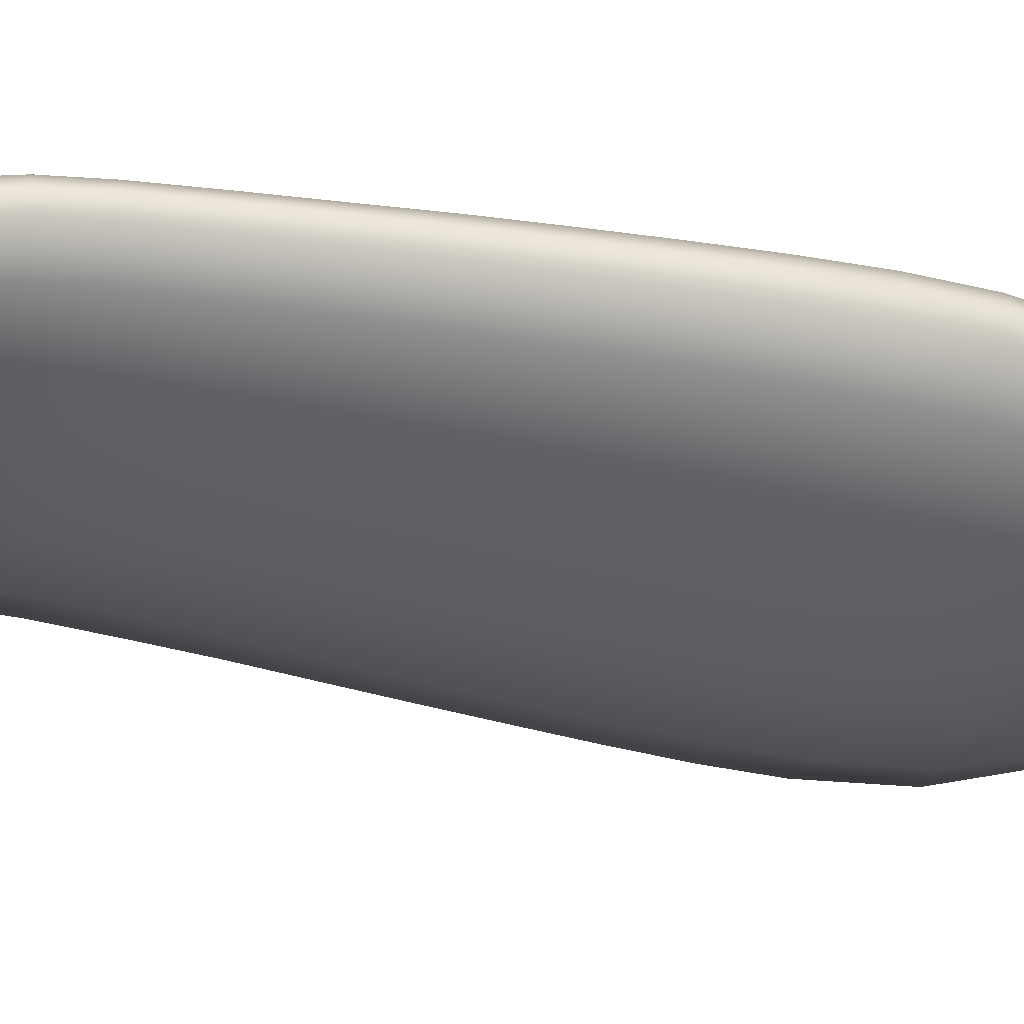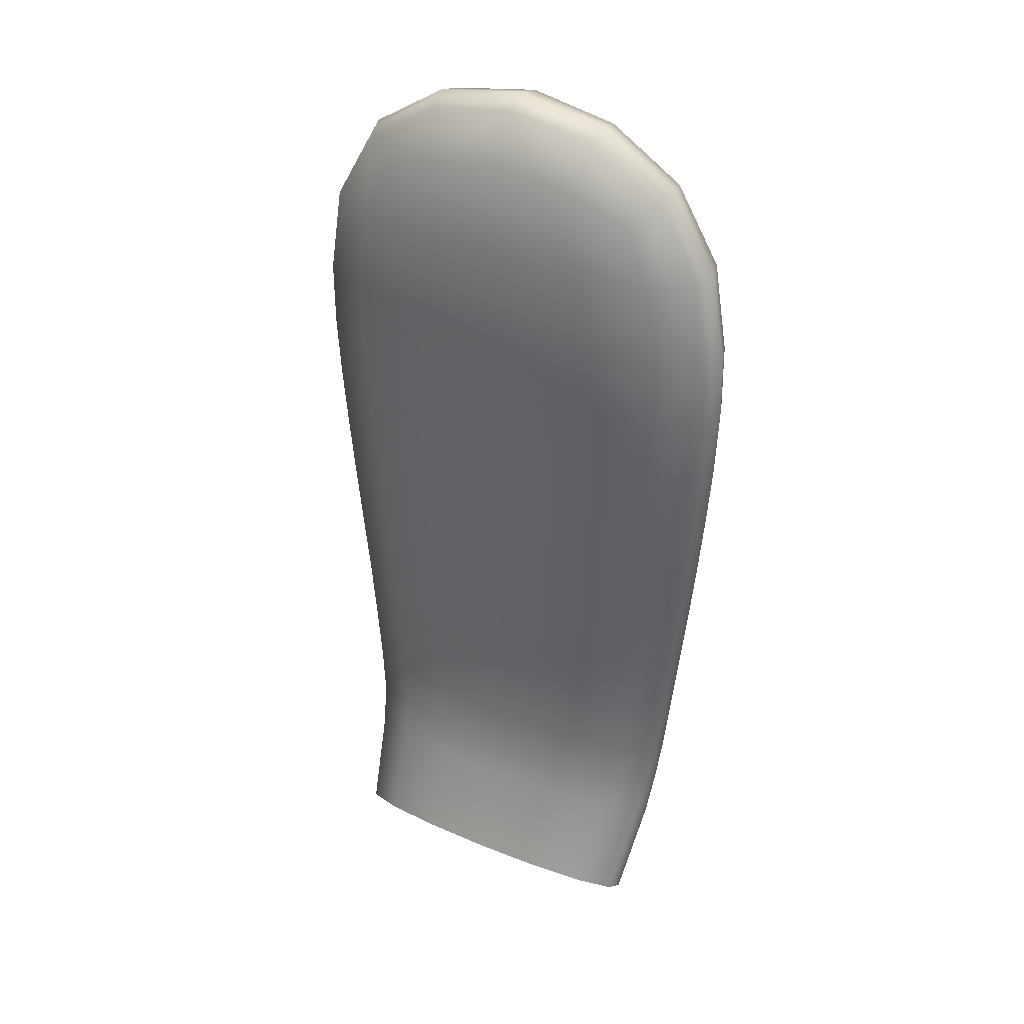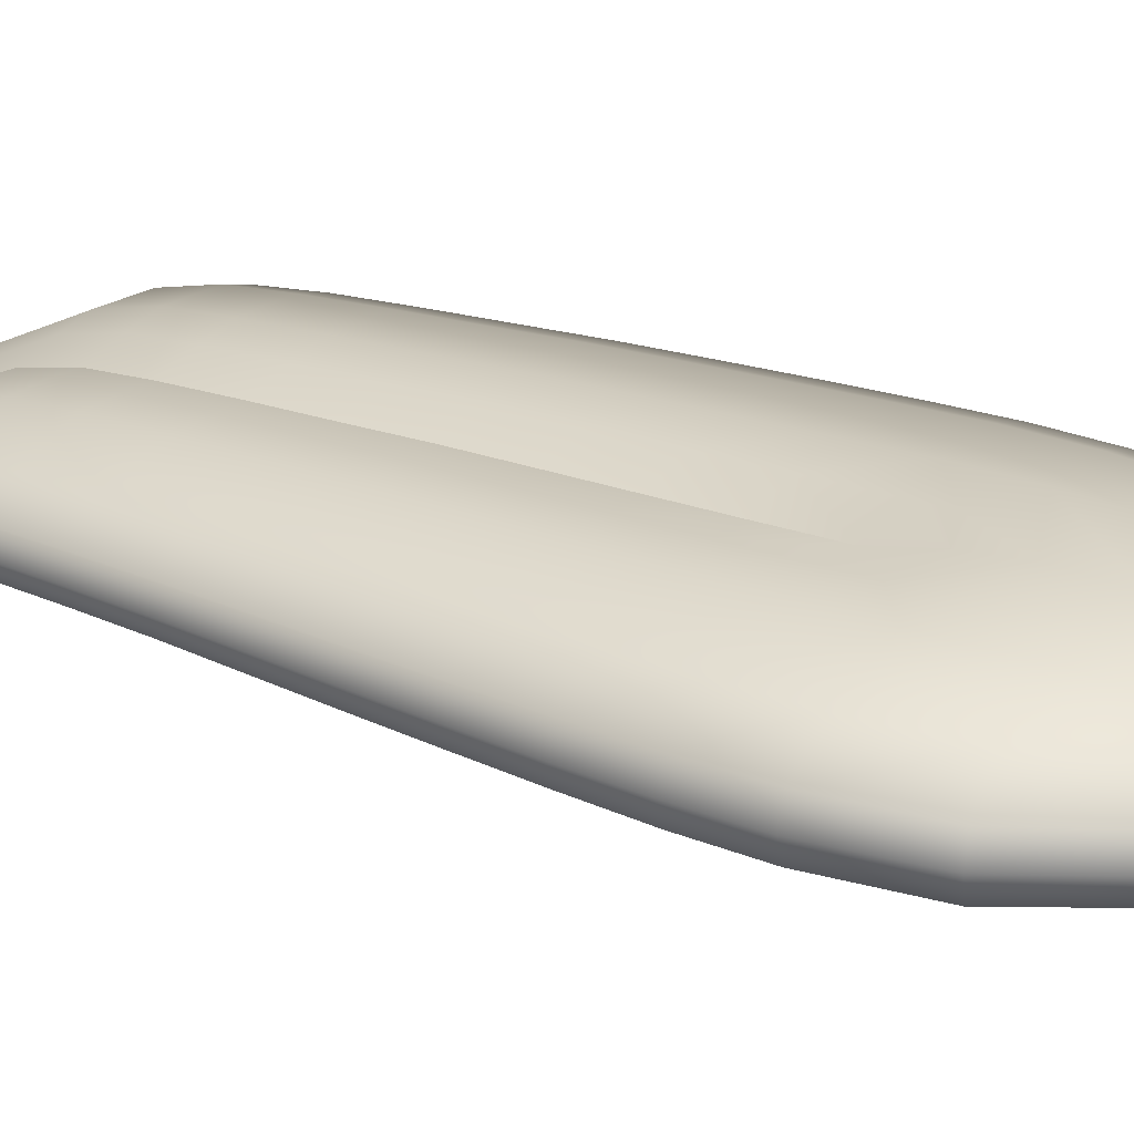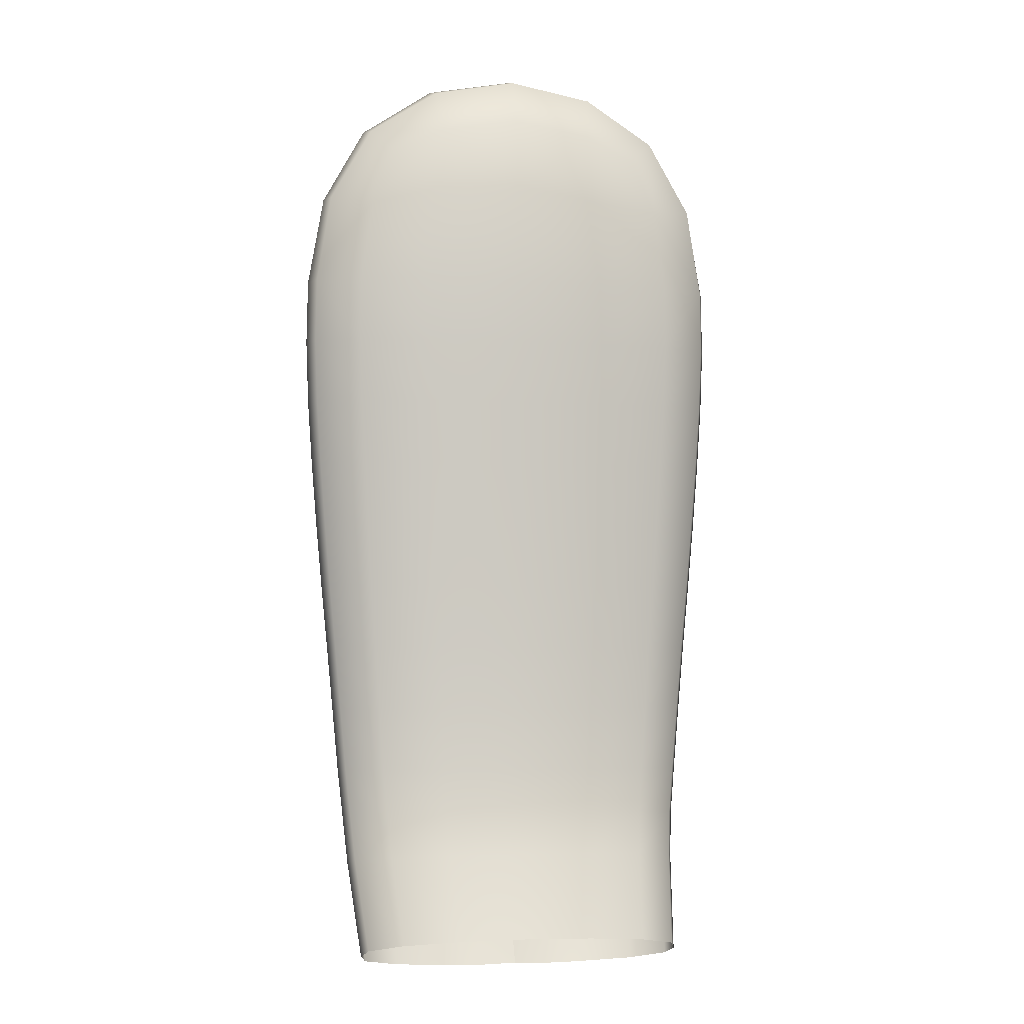
<metadata>
{"format":"obj","ext":"obj","renderer":"f3d","projection":"perspective","resolution":1024,"background":"white","views":[{"elev":-42.3,"azim":-104.4,"up":"+Y"},{"elev":37.0,"azim":28.3,"up":"+Z"},{"elev":28.0,"azim":-59.4,"up":"+Y"},{"elev":-4.3,"azim":-10.8,"up":"+Z"}]}
</metadata>
<code>
g pm0094_00_LongTongueSkin_ty
v 0.114 0.4256 1.155
v 1.613e-29 0.3923 1.165
v 1.613e-29 0.4256 1.176
v 0.1096 0.3946 1.146
v 0.2011 0.3972 1.087
v 0.1014 0.3689 1.087
v 0.2091 0.4259 1.092
v 0.2648 0.4267 0.9925
v 1.612e-29 0.3647 1.103
v 1.609e-29 0.3529 0.9988
v 0.171 0.3776 1.055
v 0.2011 0.3728 0.9815
v 0.1096 0.3578 0.9902
v 0.1178 0.3589 0.8741
v 1.546e-29 0.3542 0.8741
v 1.459e-29 0.3564 0.7894
v 0.1184 0.361 0.7894
v 1.288e-29 0.3605 0.7048
v 0.2565 0.3974 0.9902
v 0.216 0.3738 0.8741
v 0.2752 0.3984 0.8741
v 0.1171 0.365 0.7048
v 1.047e-29 0.3635 0.6201
v 0.2172 0.3757 0.7894
v 0.1146 0.3678 0.6201
v 8.379e-30 0.3656 0.5354
v 0.2147 0.3788 0.7048
v 0.2767 0.3998 0.7894
v 0.1117 0.3698 0.5354
v 6.169e-30 0.3676 0.4507
v 0.2103 0.3811 0.6201
v 0.1086 0.3717 0.4507
v 3.917e-30 0.3698 0.366
v 0.2855 0.4276 0.8743
v 0.2736 0.4017 0.7048
v 0.205 0.3826 0.5354
v 0.1052 0.3737 0.366
v 2.626e-30 0.3695 0.2813
v 0.2871 0.4286 0.7896
v 0.268 0.403 0.6201
v 0.1992 0.3841 0.4507
v 0.1019 0.3734 0.2813
v 1.573e-30 0.3684 0.1966
v 0.2752 0.4567 0.8741
v 0.2839 0.4291 0.7048
v 0.2613 0.4038 0.5354
v 0.1929 0.3855 0.366
v 0.09871 0.3721 0.1966
v 1.002e-30 0.3625 0.1388
v 0.2767 0.4573 0.7894
v 0.2781 0.4293 0.6201
v 0.2539 0.4045 0.4507
v 0.187 0.3848 0.2813
v 0.09606 0.3663 0.1385
v 6.332e-31 0.3483 0.08418
v 0.2737 0.4563 0.7048
v 0.2712 0.4292 0.5354
v 0.2459 0.4049 0.366
v 0.1811 0.3833 0.1966
v 0.09389 0.352 0.0834
v 6.591e-32 0.2961 -0.02214
v 0.08865 0.2993 -0.02371
v 0.1762 0.3775 0.1373
v 0.1722 0.363 0.08106
v 0.1626 0.3087 -0.02838
v 0.2383 0.4039 0.2813
v 0.2636 0.4291 0.4506
v 0.2308 0.4019 0.1966
v 0.2194 0.3814 0.07718
v 0.2071 0.3243 -0.03614
v 0.2245 0.3962 0.1353
v 0.2553 0.4283 0.3659
v 0.2277 0.4033 0.07233
v 0.2149 0.343 -0.04569
v 0.2474 0.4267 0.2812
v 0.2397 0.4241 0.1965
v 0.233 0.4186 0.1328
v 0.2195 0.4253 0.06788
v 0.2071 0.3617 -0.05474
v 0.2247 0.441 0.1307
v 0.2311 0.4463 0.1966
v 0.2386 0.4495 0.2813
v 0.2462 0.4517 0.366
v 0.1723 0.4436 0.064
v 0.1626 0.3773 -0.0625
v 0.1764 0.4596 0.1288
v 0.1815 0.4649 0.1966
v 0.1875 0.4685 0.2813
v 0.09395 0.4544 0.06169
v 0.08865 0.3865 -0.06715
v 0.04432 0.383 -0.06742
v 0.0962 0.4706 0.1276
v 0.099 0.4758 0.1966
v 0.04697 0.4505 0.06181
v 6.401e-31 0.4389 0.0558
v 7.151e-32 0.3764 -0.06484
v 1.011e-30 0.4552 0.1221
v 0.0481 0.4668 0.1279
v 1.583e-30 0.4607 0.1915
v 0.0495 0.4721 0.1971
v 2.638e-30 0.4644 0.2762
v 0.1022 0.4797 0.2813
v 0.05112 0.4759 0.2818
v 3.929e-30 0.4671 0.3609
v 0.1055 0.4826 0.366
v 0.05274 0.4787 0.3665
v 6.02e-30 0.4703 0.4456
v 0.1934 0.4711 0.366
v 0.05442 0.4821 0.4512
v 8.389e-30 0.4721 0.5303
v 0.1088 0.4862 0.4507
v 0.1996 0.4742 0.4507
v 0.05597 0.484 0.5359
v 1.06e-29 0.4738 0.615
v 0.1119 0.4883 0.5354
v 0.2541 0.4537 0.4507
v 0.05738 0.4859 0.6206
v 1.313e-29 0.4756 0.6997
v 0.2053 0.4758 0.5354
v 0.2615 0.4546 0.5354
v 0.1148 0.4902 0.6201
v 0.05856 0.4878 0.7053
v 1.482e-29 0.4779 0.7844
v 0.2681 0.4555 0.6201
v 0.2105 0.4774 0.6201
v 0.1171 0.4923 0.7048
v 0.2148 0.479 0.7048
v 0.0592 0.4903 0.79
v 1.617e-29 0.4941 0.8544
v 0.1184 0.495 0.7895
v 0.2172 0.4811 0.7894
v 0.1178 0.4952 0.8741
v 0.05888 0.4915 0.8321
v 1.619e-29 0.5016 0.9182
v 1.623e-29 0.4995 0.9988
v 0.216 0.4807 0.8741
v 0.2011 0.4799 0.9815
v 0.1096 0.4944 0.9902
v 0.1014 0.4824 1.087
v 1.613e-29 0.4866 1.103
v 1.613e-29 0.4588 1.165
v 0.2565 0.4558 0.9902
v 0.2011 0.4545 1.087
v 0.2091 0.4259 1.092
v 0.114 0.4256 1.155
v 1.613e-29 0.4256 1.176
v 0.1096 0.4565 1.146
v 0.171 0.4741 1.055
v -0.114 0.4256 1.155
v 1.613e-29 0.4256 1.176
v 1.613e-29 0.3923 1.165
v -0.1096 0.3946 1.146
v -0.2011 0.3972 1.087
v -0.1014 0.3689 1.087
v -0.2091 0.4259 1.092
v -0.2648 0.4267 0.9925
v 1.612e-29 0.3647 1.103
v 1.609e-29 0.3529 0.9988
v -0.171 0.3776 1.055
v -0.2011 0.3728 0.9815
v -0.1096 0.3578 0.9902
v -0.1178 0.3589 0.8741
v 1.546e-29 0.3542 0.8741
v 1.459e-29 0.3564 0.7894
v -0.1184 0.361 0.7894
v 1.288e-29 0.3605 0.7048
v -0.2565 0.3974 0.9902
v -0.216 0.3738 0.8741
v -0.2752 0.3984 0.8741
v -0.1171 0.365 0.7048
v 1.047e-29 0.3635 0.6201
v -0.2172 0.3757 0.7894
v -0.1146 0.3678 0.6201
v 8.379e-30 0.3656 0.5354
v -0.2147 0.3788 0.7048
v -0.2767 0.3998 0.7894
v -0.1117 0.3698 0.5354
v 6.169e-30 0.3676 0.4507
v -0.2103 0.3811 0.6201
v -0.1086 0.3717 0.4507
v 3.917e-30 0.3698 0.366
v -0.2855 0.4276 0.8743
v -0.2736 0.4017 0.7048
v -0.205 0.3826 0.5354
v -0.1052 0.3737 0.366
v 2.626e-30 0.3695 0.2813
v -0.2871 0.4286 0.7896
v -0.268 0.403 0.6201
v -0.1992 0.3841 0.4507
v -0.1019 0.3734 0.2813
v 1.573e-30 0.3684 0.1966
v -0.2752 0.4567 0.8741
v -0.2839 0.4291 0.7048
v -0.2613 0.4038 0.5354
v -0.1929 0.3855 0.366
v -0.09871 0.3721 0.1966
v 1.002e-30 0.3625 0.1388
v -0.2767 0.4573 0.7894
v -0.2781 0.4293 0.6201
v -0.2539 0.4045 0.4507
v -0.187 0.3848 0.2813
v -0.09606 0.3663 0.1385
v 6.332e-31 0.3483 0.08418
v -0.2737 0.4563 0.7048
v -0.2712 0.4292 0.5354
v -0.2459 0.4049 0.366
v -0.1811 0.3833 0.1966
v -0.09389 0.352 0.0834
v 6.591e-32 0.2961 -0.02214
v -0.08865 0.2993 -0.02371
v -0.1762 0.3775 0.1373
v -0.1722 0.363 0.08106
v -0.1626 0.3087 -0.02838
v -0.2383 0.4039 0.2813
v -0.2636 0.4291 0.4506
v -0.2308 0.4019 0.1966
v -0.2194 0.3814 0.07718
v -0.2071 0.3243 -0.03614
v -0.2245 0.3962 0.1353
v -0.2553 0.4283 0.3659
v -0.2277 0.4033 0.07233
v -0.2149 0.343 -0.04569
v -0.2474 0.4267 0.2812
v -0.2397 0.4241 0.1965
v -0.233 0.4186 0.1328
v -0.2195 0.4253 0.06788
v -0.2071 0.3617 -0.05474
v -0.2247 0.441 0.1307
v -0.2311 0.4463 0.1966
v -0.2386 0.4495 0.2813
v -0.2462 0.4517 0.366
v -0.1723 0.4436 0.064
v -0.1626 0.3773 -0.0625
v -0.1764 0.4596 0.1288
v -0.1815 0.4649 0.1966
v -0.1875 0.4685 0.2813
v -0.09395 0.4544 0.06169
v -0.08865 0.3865 -0.06715
v -0.04432 0.383 -0.06742
v -0.0962 0.4706 0.1276
v -0.099 0.4758 0.1966
v -0.04697 0.4505 0.06181
v 6.401e-31 0.4389 0.0558
v 7.151e-32 0.3764 -0.06484
v 1.011e-30 0.4552 0.1221
v -0.0481 0.4668 0.1279
v 1.583e-30 0.4607 0.1915
v -0.0495 0.4721 0.1971
v 2.638e-30 0.4644 0.2762
v -0.1022 0.4797 0.2813
v -0.05112 0.4759 0.2818
v 3.929e-30 0.4671 0.3609
v -0.1055 0.4826 0.366
v -0.05274 0.4787 0.3665
v 6.02e-30 0.4703 0.4456
v -0.1934 0.4711 0.366
v -0.05442 0.4821 0.4512
v 8.389e-30 0.4721 0.5303
v -0.1088 0.4862 0.4507
v -0.1996 0.4742 0.4507
v -0.05597 0.484 0.5359
v 1.06e-29 0.4738 0.615
v -0.1119 0.4883 0.5354
v -0.2541 0.4537 0.4507
v -0.05738 0.4859 0.6206
v 1.313e-29 0.4756 0.6997
v -0.2053 0.4758 0.5354
v -0.2615 0.4546 0.5354
v -0.1148 0.4902 0.6201
v -0.05856 0.4878 0.7053
v 1.482e-29 0.4779 0.7844
v -0.2681 0.4555 0.6201
v -0.2105 0.4774 0.6201
v -0.1171 0.4923 0.7048
v -0.2148 0.479 0.7048
v -0.0592 0.4903 0.79
v 1.617e-29 0.4941 0.8544
v -0.1184 0.495 0.7895
v -0.2172 0.4811 0.7894
v -0.1178 0.4952 0.8741
v -0.05888 0.4915 0.8321
v 1.619e-29 0.5016 0.9182
v 1.623e-29 0.4995 0.9988
v -0.216 0.4807 0.8741
v -0.2011 0.4799 0.9815
v -0.1096 0.4944 0.9902
v -0.1014 0.4824 1.087
v 1.613e-29 0.4866 1.103
v 1.613e-29 0.4588 1.165
v -0.2565 0.4558 0.9902
v -0.2011 0.4545 1.087
v -0.2091 0.4259 1.092
v -0.114 0.4256 1.155
v 1.613e-29 0.4256 1.176
v -0.1096 0.4565 1.146
v -0.171 0.4741 1.055
g pm0094_00_LongTongueSkin_ty_0
f 3 2 1
f 2 4 1
f 1 4 5
f 6 4 2
f 5 4 6
f 7 1 5
f 7 5 8
f 9 6 2
f 9 10 6
f 11 5 6
f 11 6 12
f 11 12 5
f 10 13 6
f 6 13 12
f 14 13 10
f 12 13 14
f 15 14 10
f 15 16 14
f 16 17 14
f 16 18 17
f 5 19 8
f 12 19 5
f 20 12 14
f 14 17 20
f 21 19 12
f 20 21 12
f 8 19 21
f 18 22 17
f 18 23 22
f 17 24 20
f 20 24 21
f 17 22 24
f 23 25 22
f 23 26 25
f 22 27 24
f 22 25 27
f 24 28 21
f 24 27 28
f 26 29 25
f 26 30 29
f 25 31 27
f 25 29 31
f 30 32 29
f 30 33 32
f 21 28 34
f 34 8 21
f 27 35 28
f 27 31 35
f 29 36 31
f 29 32 36
f 33 37 32
f 33 38 37
f 28 39 34
f 28 35 39
f 31 40 35
f 31 36 40
f 32 41 36
f 32 37 41
f 38 42 37
f 38 43 42
f 34 39 44
f 34 44 8
f 35 45 39
f 35 40 45
f 36 46 40
f 36 41 46
f 37 47 41
f 37 42 47
f 43 48 42
f 43 49 48
f 39 50 44
f 39 45 50
f 40 51 45
f 40 46 51
f 41 52 46
f 41 47 52
f 42 53 47
f 42 48 53
f 49 54 48
f 49 55 54
f 45 56 50
f 45 51 56
f 46 57 51
f 46 52 57
f 47 58 52
f 47 53 58
f 48 59 53
f 48 54 59
f 55 60 54
f 55 61 60
f 61 62 60
f 54 60 63
f 54 63 59
f 60 62 64
f 60 64 63
f 62 65 64
f 53 59 66
f 53 66 58
f 52 58 67
f 52 67 57
f 59 63 68
f 59 68 66
f 64 65 69
f 65 70 69
f 63 64 71
f 63 71 68
f 64 69 71
f 58 66 72
f 58 72 67
f 69 70 73
f 70 74 73
f 66 68 75
f 66 75 72
f 68 71 76
f 68 76 75
f 71 69 77
f 69 73 77
f 71 77 76
f 73 74 78
f 74 79 78
f 77 73 80
f 73 78 80
f 76 77 81
f 77 80 81
f 75 76 82
f 76 81 82
f 72 75 83
f 75 82 83
f 78 79 84
f 79 85 84
f 80 78 86
f 78 84 86
f 81 80 87
f 80 86 87
f 82 81 88
f 81 87 88
f 84 85 89
f 85 90 89
f 89 90 91
f 86 84 92
f 84 89 92
f 87 86 93
f 86 92 93
f 94 89 91
f 92 89 94
f 94 91 95
f 91 96 95
f 94 95 97
f 98 92 94
f 98 94 97
f 93 92 98
f 98 97 99
f 100 98 99
f 100 93 98
f 100 99 101
f 87 93 102
f 102 93 100
f 88 87 102
f 103 100 101
f 103 102 100
f 103 101 104
f 88 102 105
f 105 102 103
f 106 103 104
f 106 105 103
f 106 104 107
f 108 88 105
f 82 88 108
f 83 82 108
f 109 106 107
f 109 107 110
f 111 105 106
f 108 105 111
f 109 111 106
f 83 108 112
f 112 108 111
f 113 109 110
f 113 110 114
f 115 111 109
f 112 111 115
f 113 115 109
f 116 83 112
f 72 83 116
f 67 72 116
f 117 113 114
f 117 114 118
f 119 112 115
f 116 112 119
f 67 116 120
f 120 116 119
f 57 67 120
f 121 115 113
f 119 115 121
f 117 121 113
f 122 117 118
f 122 118 123
f 57 120 124
f 51 57 124
f 51 124 56
f 120 119 125
f 125 119 121
f 124 120 125
f 126 121 117
f 125 121 126
f 122 126 117
f 124 125 127
f 56 124 127
f 127 125 126
f 128 122 123
f 128 123 129
f 130 126 122
f 127 126 130
f 128 130 122
f 56 127 131
f 131 127 130
f 131 130 132
f 50 56 131
f 133 128 129
f 130 128 133
f 132 130 133
f 133 129 134
f 132 133 134
f 134 135 132
f 50 131 136
f 136 131 132
f 136 132 137
f 44 50 136
f 136 137 44
f 135 138 132
f 132 138 137
f 139 138 135
f 137 138 139
f 140 139 135
f 140 141 139
f 137 142 44
f 143 142 137
f 44 142 8
f 8 142 143
f 144 8 143
f 144 143 145
f 146 145 141
f 145 147 141
f 141 147 139
f 143 147 145
f 139 147 143
f 148 137 139
f 148 139 143
f 148 143 137
f 151 150 149
f 152 151 149
f 152 149 153
f 152 154 151
f 152 153 154
f 149 155 153
f 153 155 156
f 154 157 151
f 158 157 154
f 153 159 154
f 154 159 160
f 160 159 153
f 161 158 154
f 161 154 160
f 161 162 158
f 161 160 162
f 162 163 158
f 164 163 162
f 165 164 162
f 166 164 165
f 167 153 156
f 167 160 153
f 160 168 162
f 165 162 168
f 167 169 160
f 169 168 160
f 167 156 169
f 170 166 165
f 171 166 170
f 172 165 168
f 172 168 169
f 170 165 172
f 173 171 170
f 174 171 173
f 175 170 172
f 173 170 175
f 176 172 169
f 175 172 176
f 177 174 173
f 178 174 177
f 179 173 175
f 177 173 179
f 180 178 177
f 181 178 180
f 176 169 182
f 156 182 169
f 183 175 176
f 179 175 183
f 184 177 179
f 180 177 184
f 185 181 180
f 186 181 185
f 187 176 182
f 183 176 187
f 188 179 183
f 184 179 188
f 189 180 184
f 185 180 189
f 190 186 185
f 191 186 190
f 187 182 192
f 192 182 156
f 193 183 187
f 188 183 193
f 194 184 188
f 189 184 194
f 195 185 189
f 190 185 195
f 196 191 190
f 197 191 196
f 198 187 192
f 193 187 198
f 199 188 193
f 194 188 199
f 200 189 194
f 195 189 200
f 201 190 195
f 196 190 201
f 202 197 196
f 203 197 202
f 204 193 198
f 199 193 204
f 205 194 199
f 200 194 205
f 206 195 200
f 201 195 206
f 207 196 201
f 202 196 207
f 208 203 202
f 209 203 208
f 210 209 208
f 208 202 211
f 211 202 207
f 210 208 212
f 212 208 211
f 213 210 212
f 207 201 214
f 214 201 206
f 206 200 215
f 215 200 205
f 211 207 216
f 216 207 214
f 213 212 217
f 218 213 217
f 212 211 219
f 219 211 216
f 217 212 219
f 214 206 220
f 220 206 215
f 218 217 221
f 222 218 221
f 216 214 223
f 223 214 220
f 219 216 224
f 224 216 223
f 217 219 225
f 221 217 225
f 225 219 224
f 222 221 226
f 227 222 226
f 221 225 228
f 226 221 228
f 225 224 229
f 228 225 229
f 224 223 230
f 229 224 230
f 223 220 231
f 230 223 231
f 227 226 232
f 233 227 232
f 226 228 234
f 232 226 234
f 228 229 235
f 234 228 235
f 229 230 236
f 235 229 236
f 233 232 237
f 238 233 237
f 238 237 239
f 232 234 240
f 237 232 240
f 234 235 241
f 240 234 241
f 237 242 239
f 237 240 242
f 239 242 243
f 244 239 243
f 243 242 245
f 240 246 242
f 242 246 245
f 240 241 246
f 245 246 247
f 246 248 247
f 241 248 246
f 247 248 249
f 241 235 250
f 241 250 248
f 235 236 250
f 248 251 249
f 250 251 248
f 249 251 252
f 250 236 253
f 250 253 251
f 251 254 252
f 253 254 251
f 252 254 255
f 236 256 253
f 236 230 256
f 230 231 256
f 254 257 255
f 255 257 258
f 253 259 254
f 253 256 259
f 259 257 254
f 256 231 260
f 256 260 259
f 257 261 258
f 258 261 262
f 259 263 257
f 259 260 263
f 263 261 257
f 231 264 260
f 231 220 264
f 220 215 264
f 261 265 262
f 262 265 266
f 260 267 263
f 260 264 267
f 264 215 268
f 264 268 267
f 215 205 268
f 263 269 261
f 263 267 269
f 269 265 261
f 265 270 266
f 266 270 271
f 268 205 272
f 205 199 272
f 272 199 204
f 267 268 273
f 267 273 269
f 268 272 273
f 269 274 265
f 269 273 274
f 274 270 265
f 273 272 275
f 272 204 275
f 273 275 274
f 270 276 271
f 271 276 277
f 274 278 270
f 274 275 278
f 278 276 270
f 275 204 279
f 275 279 278
f 278 279 280
f 204 198 279
f 276 281 277
f 276 278 281
f 278 280 281
f 277 281 282
f 281 280 282
f 283 282 280
f 279 198 284
f 279 284 280
f 280 284 285
f 198 192 284
f 285 284 192
f 286 283 280
f 286 280 285
f 286 287 283
f 286 285 287
f 287 288 283
f 289 288 287
f 290 285 192
f 290 291 285
f 290 192 156
f 290 156 291
f 156 292 291
f 291 292 293
f 293 294 289
f 295 293 289
f 295 289 287
f 295 291 293
f 295 287 291
f 285 296 287
f 287 296 291
f 291 296 285

</code>
